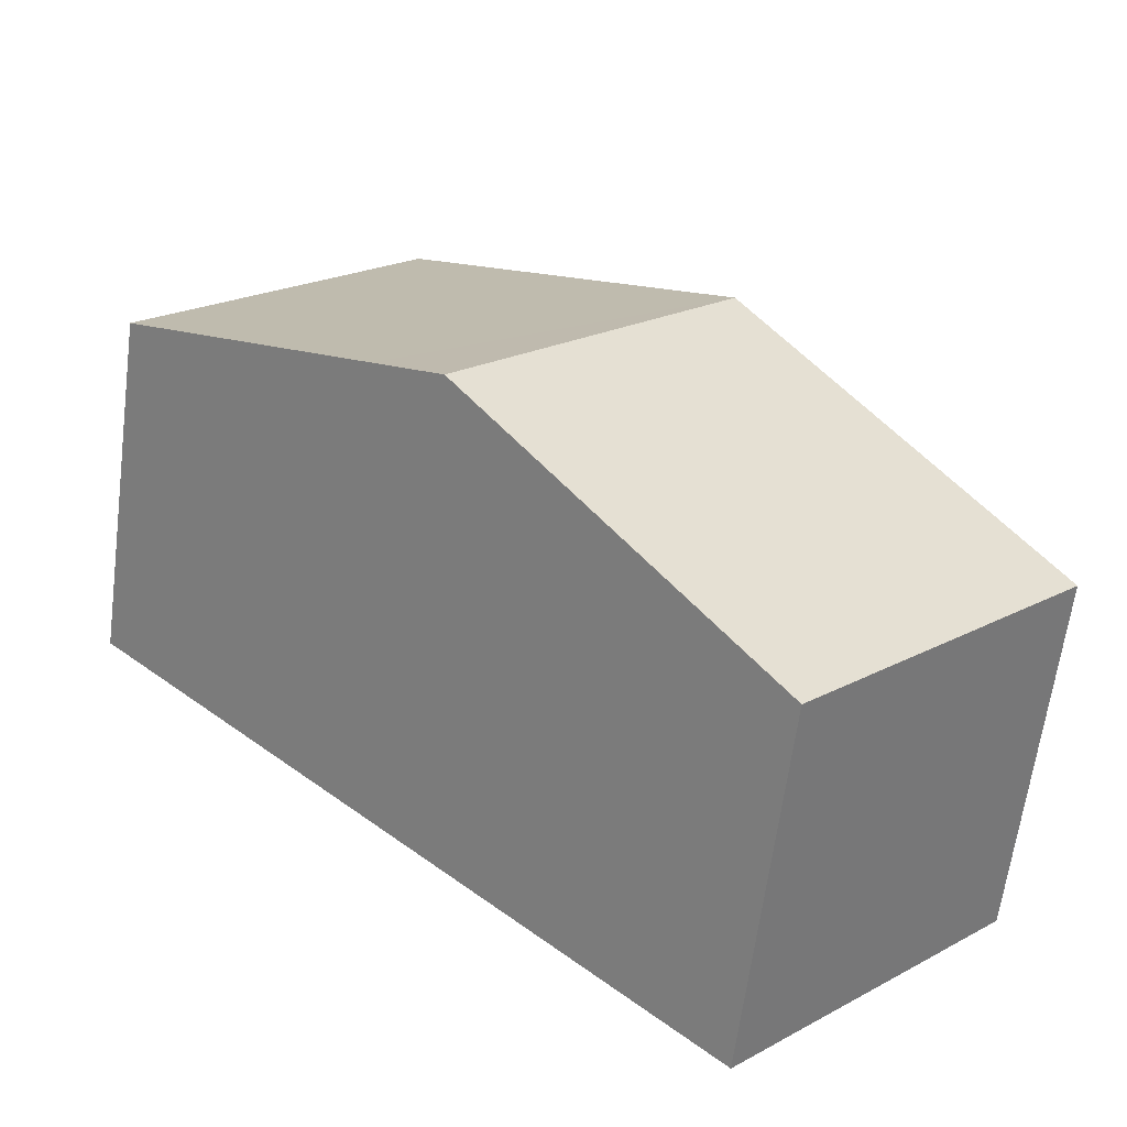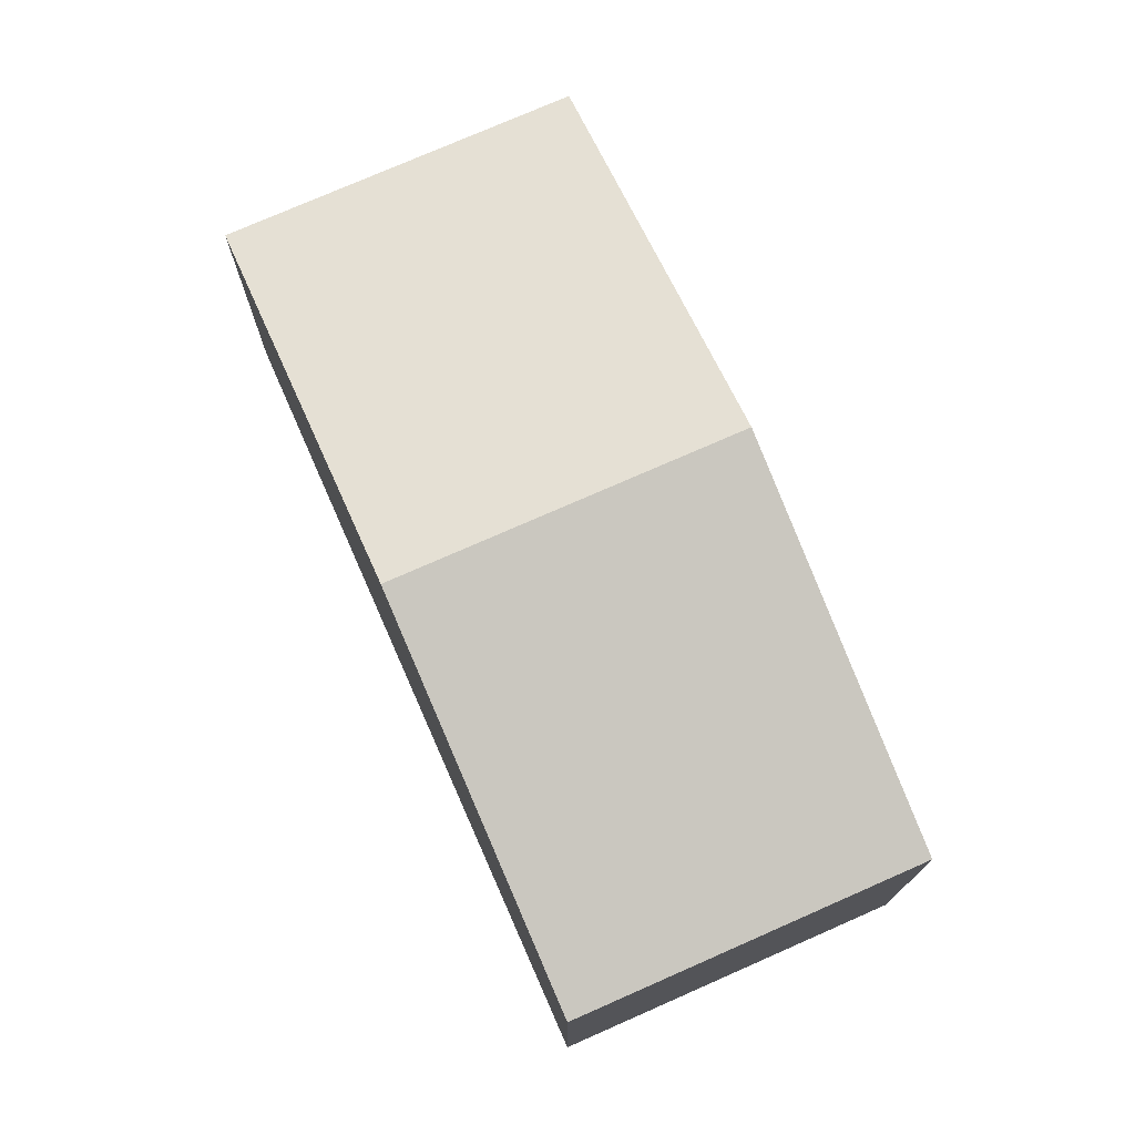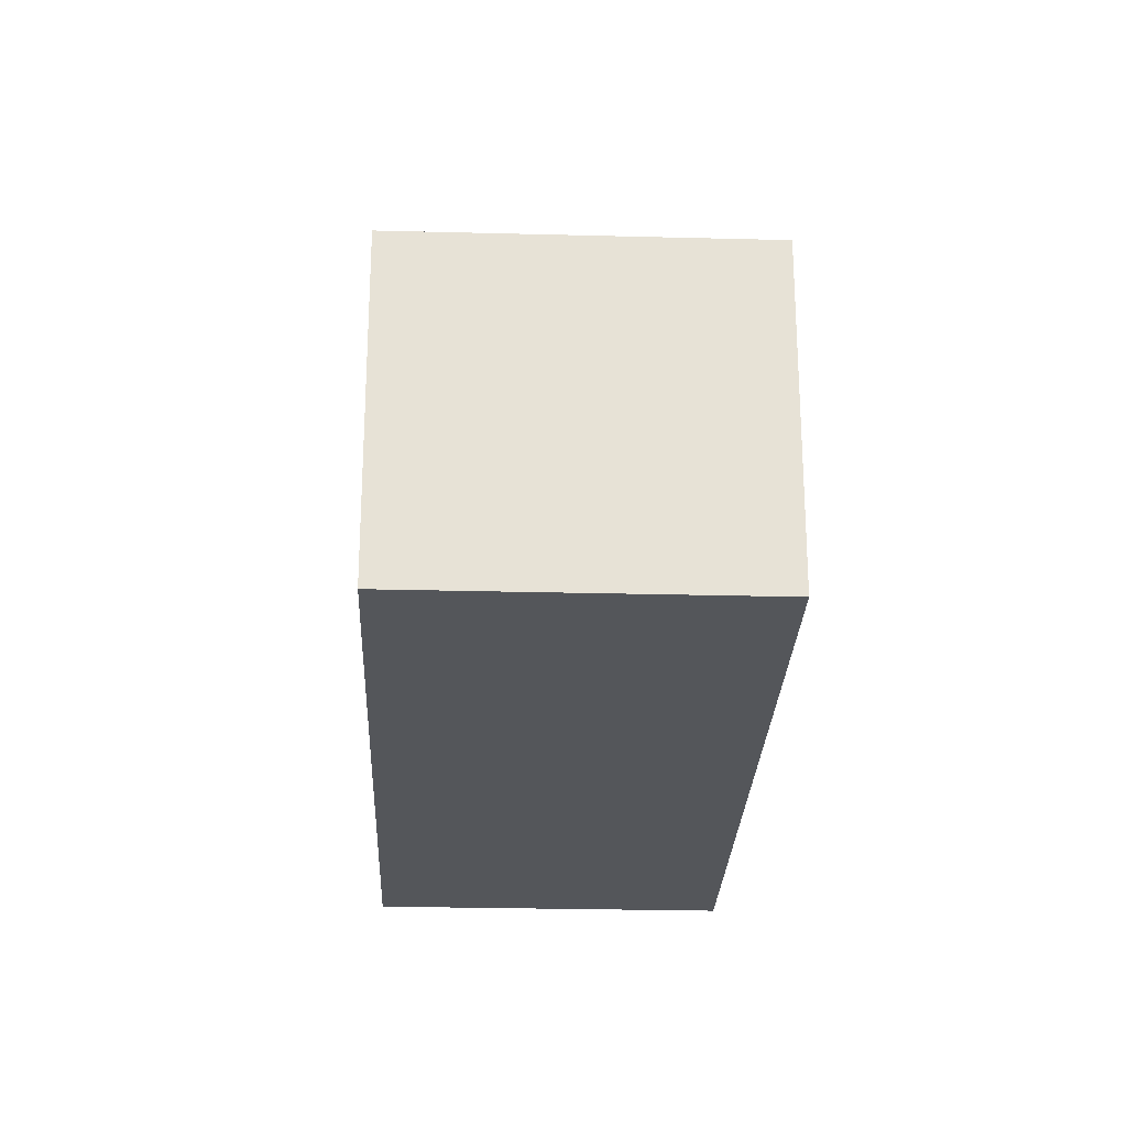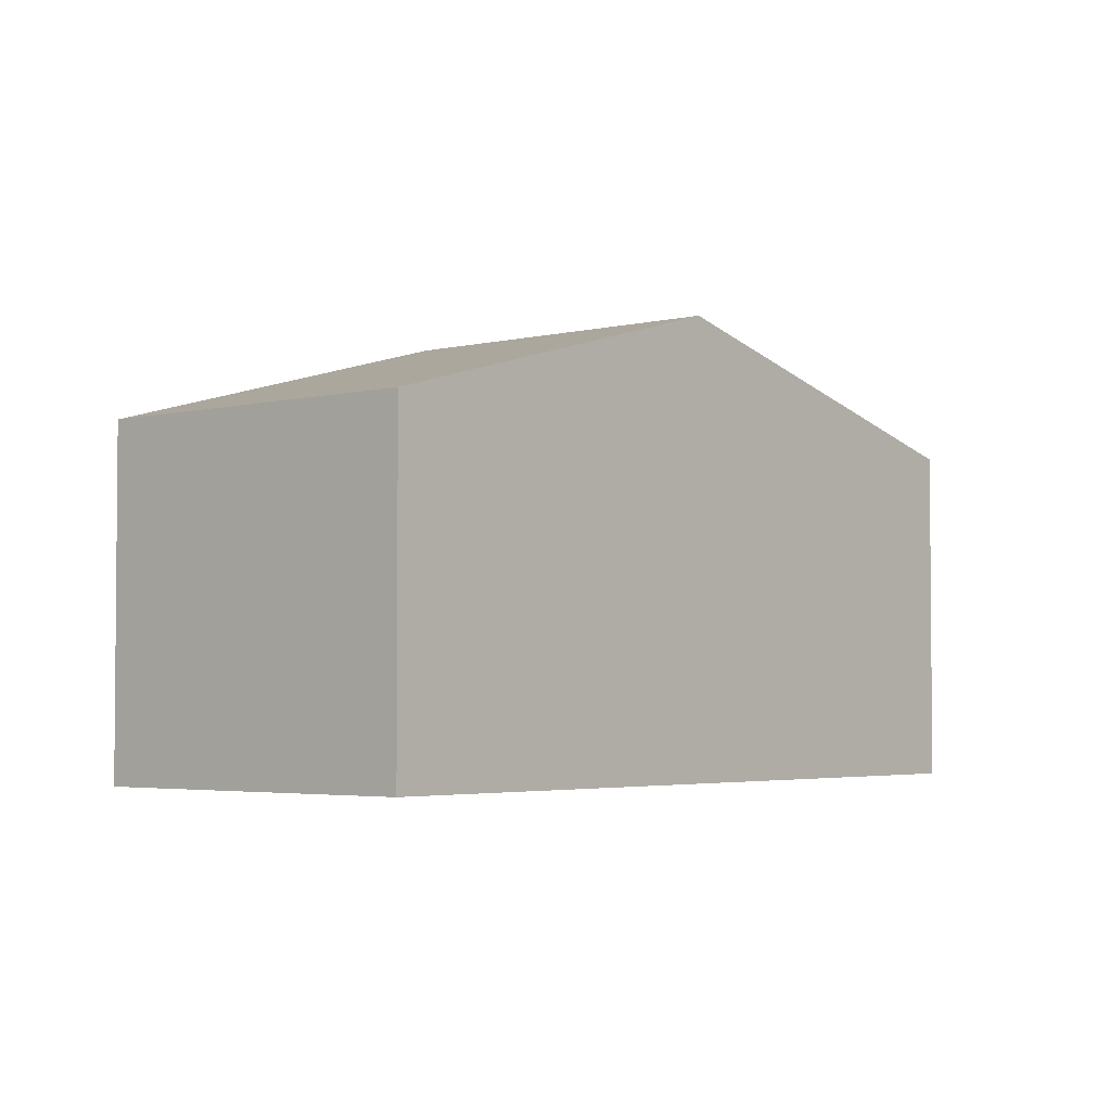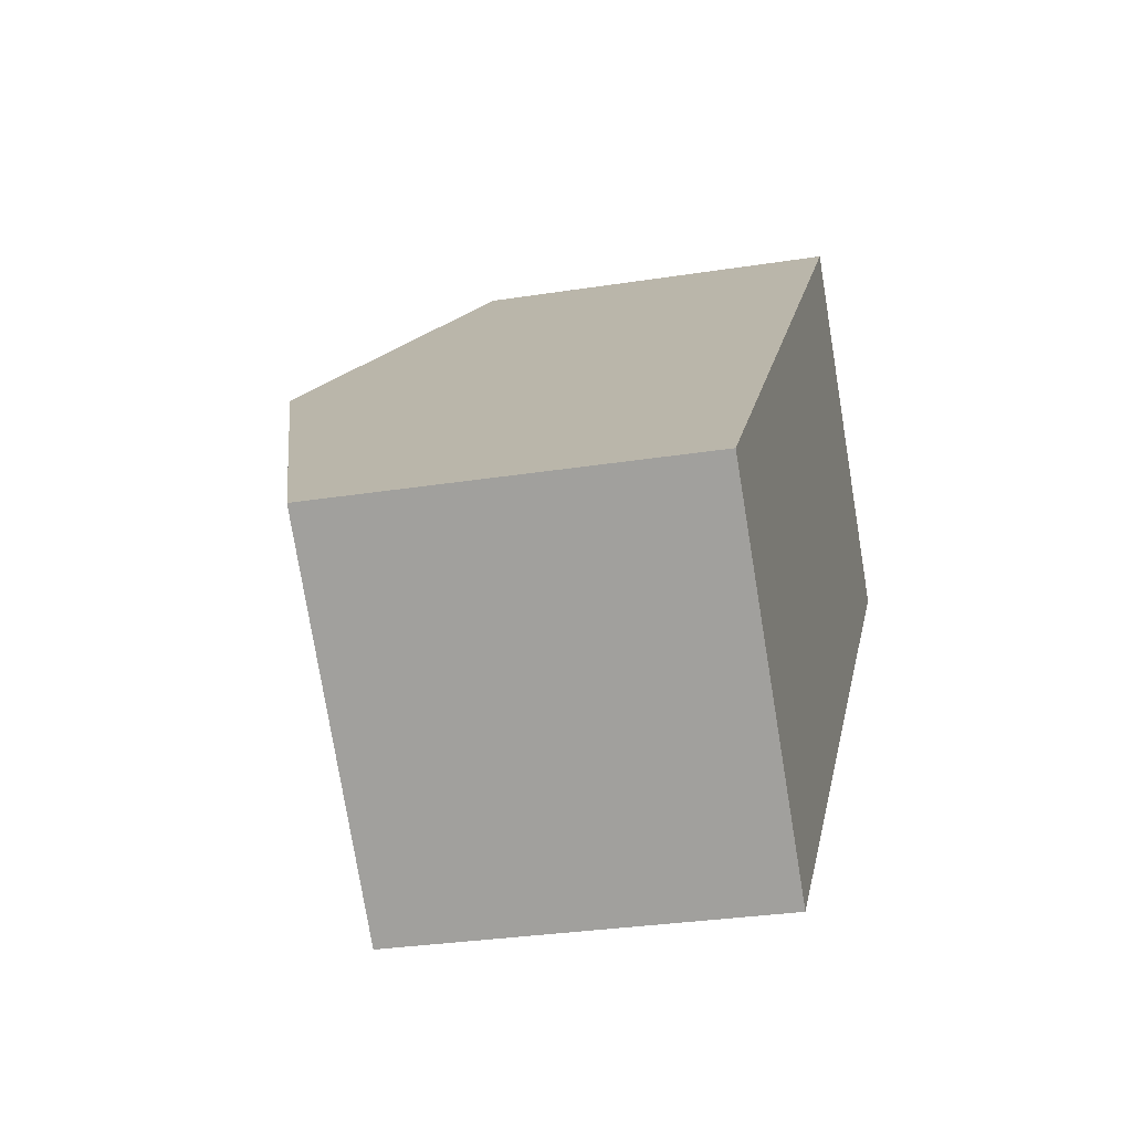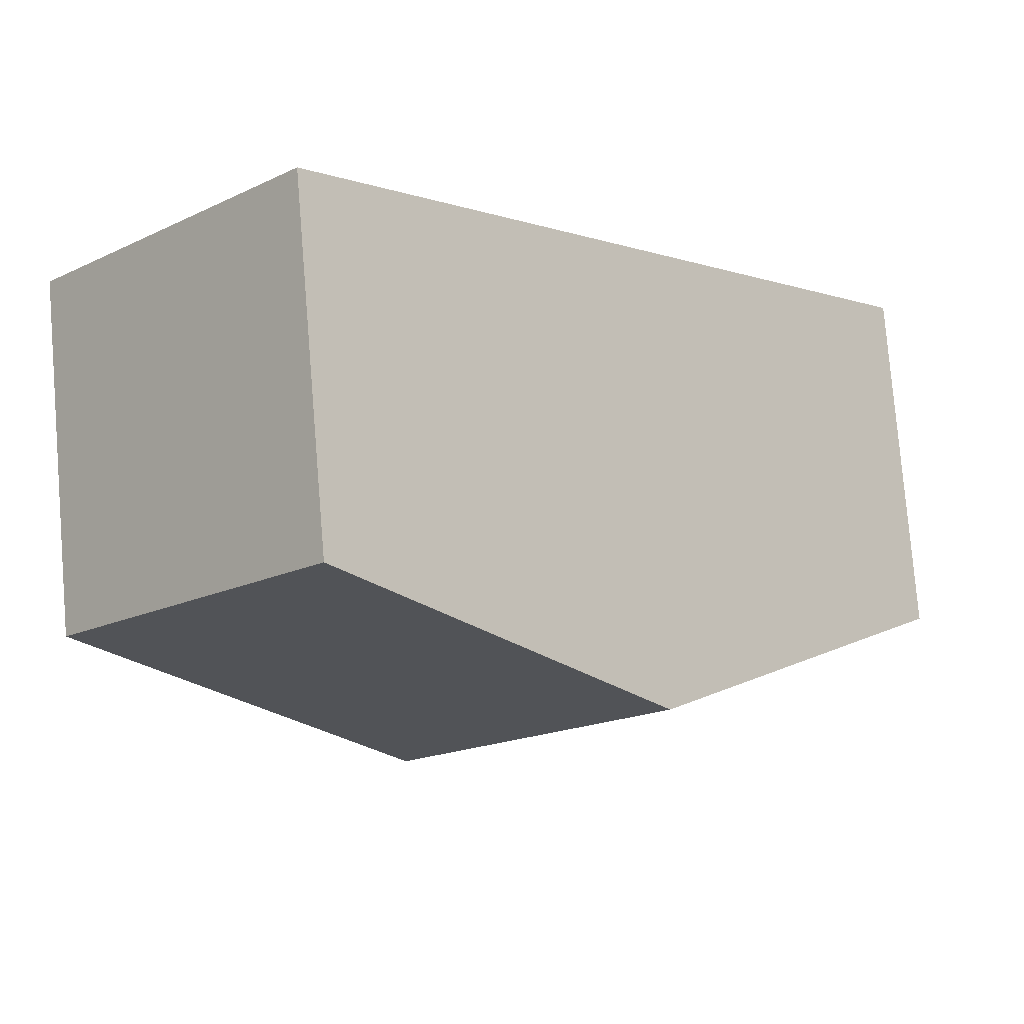
<metadata>
{"format":"obj","ext":"obj","renderer":"f3d","projection":"perspective","resolution":1024,"background":"white","views":[{"elev":-63.2,"azim":172.6,"up":"+Z"},{"elev":75.4,"azim":-158.5,"up":"+Y"},{"elev":-25.7,"azim":-137.1,"up":"+Y"},{"elev":-3.3,"azim":86.1,"up":"+Y"},{"elev":-29.4,"azim":-76.8,"up":"+Z"},{"elev":78.3,"azim":175.3,"up":"+Z"}]}
</metadata>
<code>
v  0 3.074 1.882e-16
v  4.949 4.057 0.289
v  2.305 3.074 -2.328
v  2.637 4.057 2.623
v  7.592 3.074 2.906
v  5.274 3.074 5.247
v  5.507 3.849 0.842
v  2.305 1.425e-16 -2.328
v  0 0 0
v  2.637 -1.606e-16 2.623
v  5.274 -3.213e-16 5.247
v  7.592 -1.779e-16 2.906
v  5.507 -5.156e-17 0.842
v  4.949 -1.77e-17 0.289
g defaultobject
f 1 2 3
f 2 1 4
f 5 4 6
f 4 5 7
f 4 7 2
f 8 1 3
f 1 8 9
f 9 4 1
f 4 9 10
f 4 10 6
f 6 10 11
f 11 5 6
f 5 11 12
f 12 7 5
f 7 12 2
f 2 12 13
f 2 13 3
f 3 13 14
f 3 14 8
f 10 12 11
f 12 10 13
f 13 10 9
f 13 9 14
f 14 9 8

</code>
